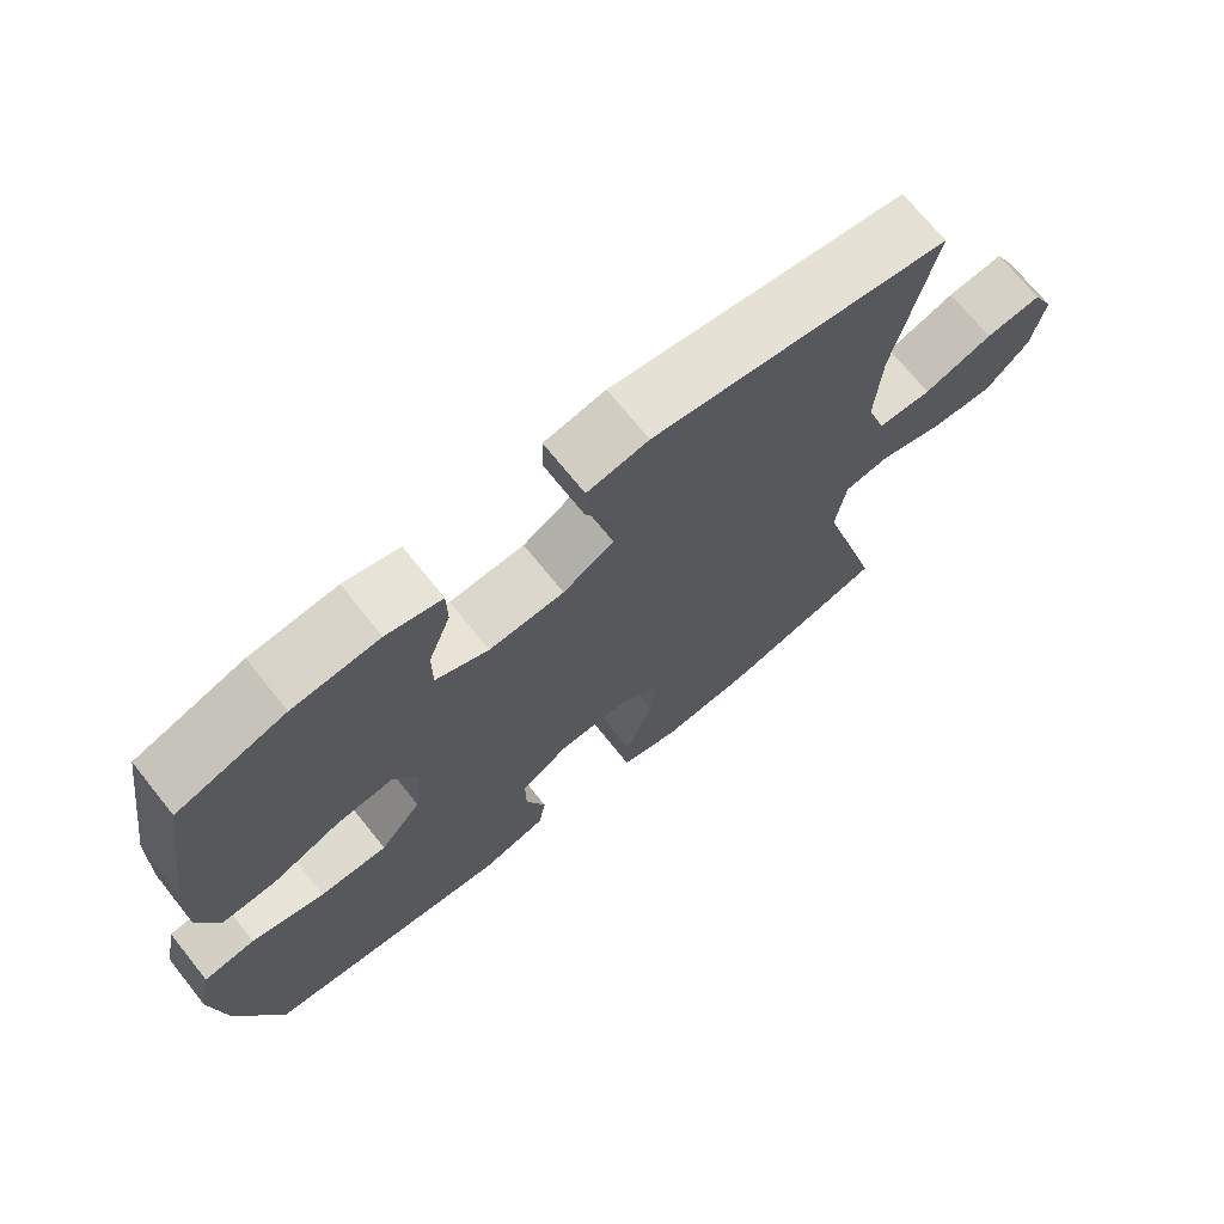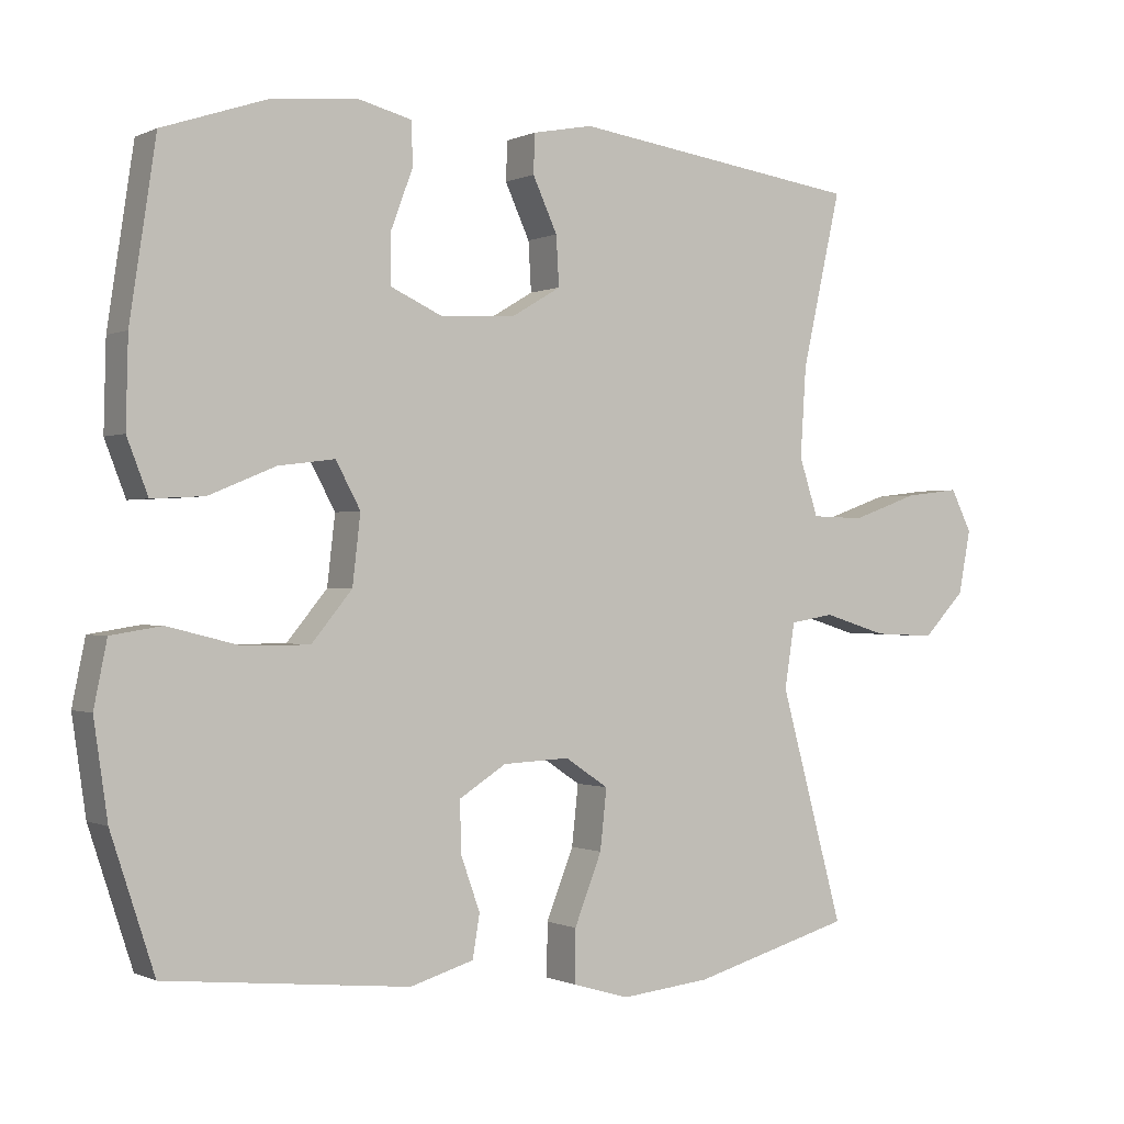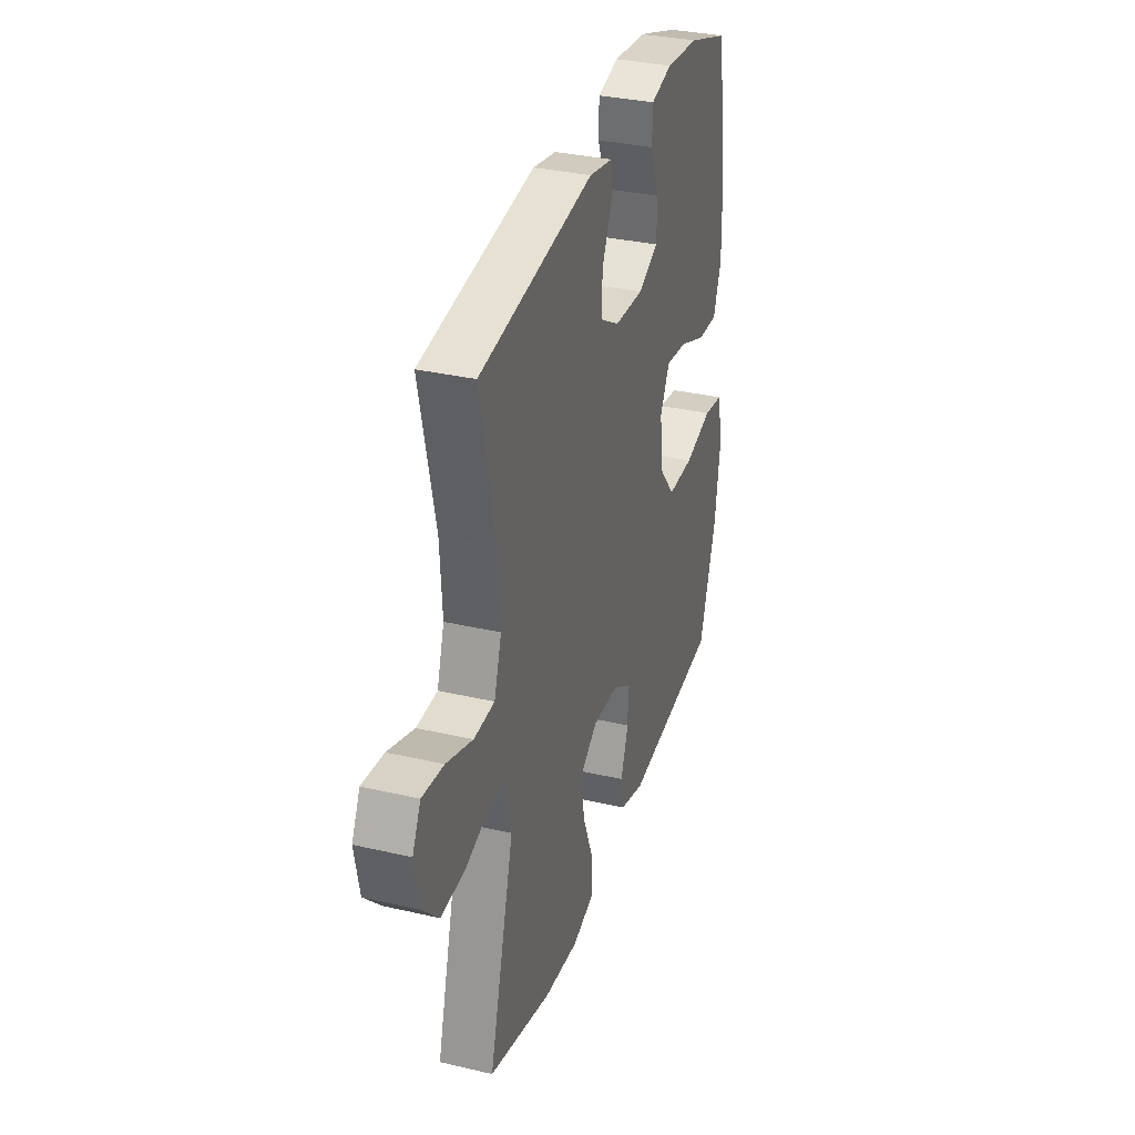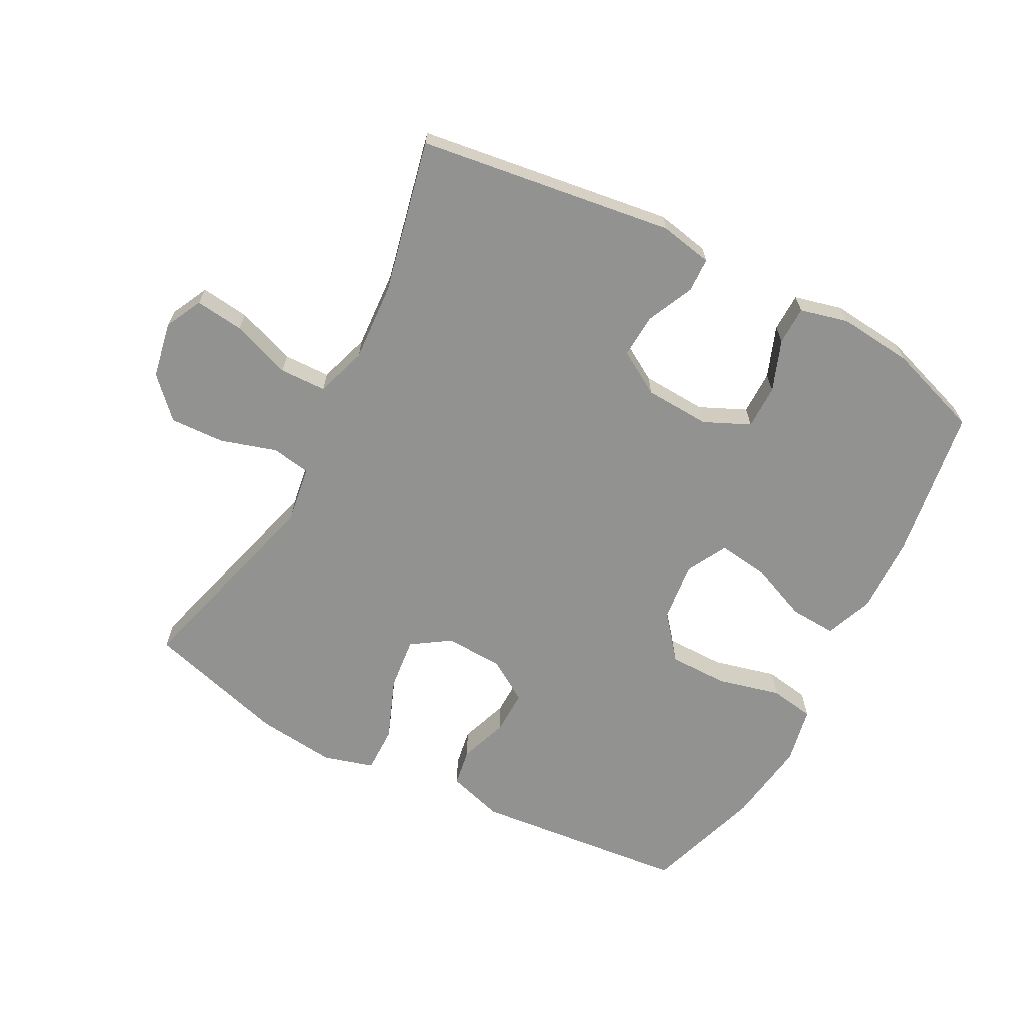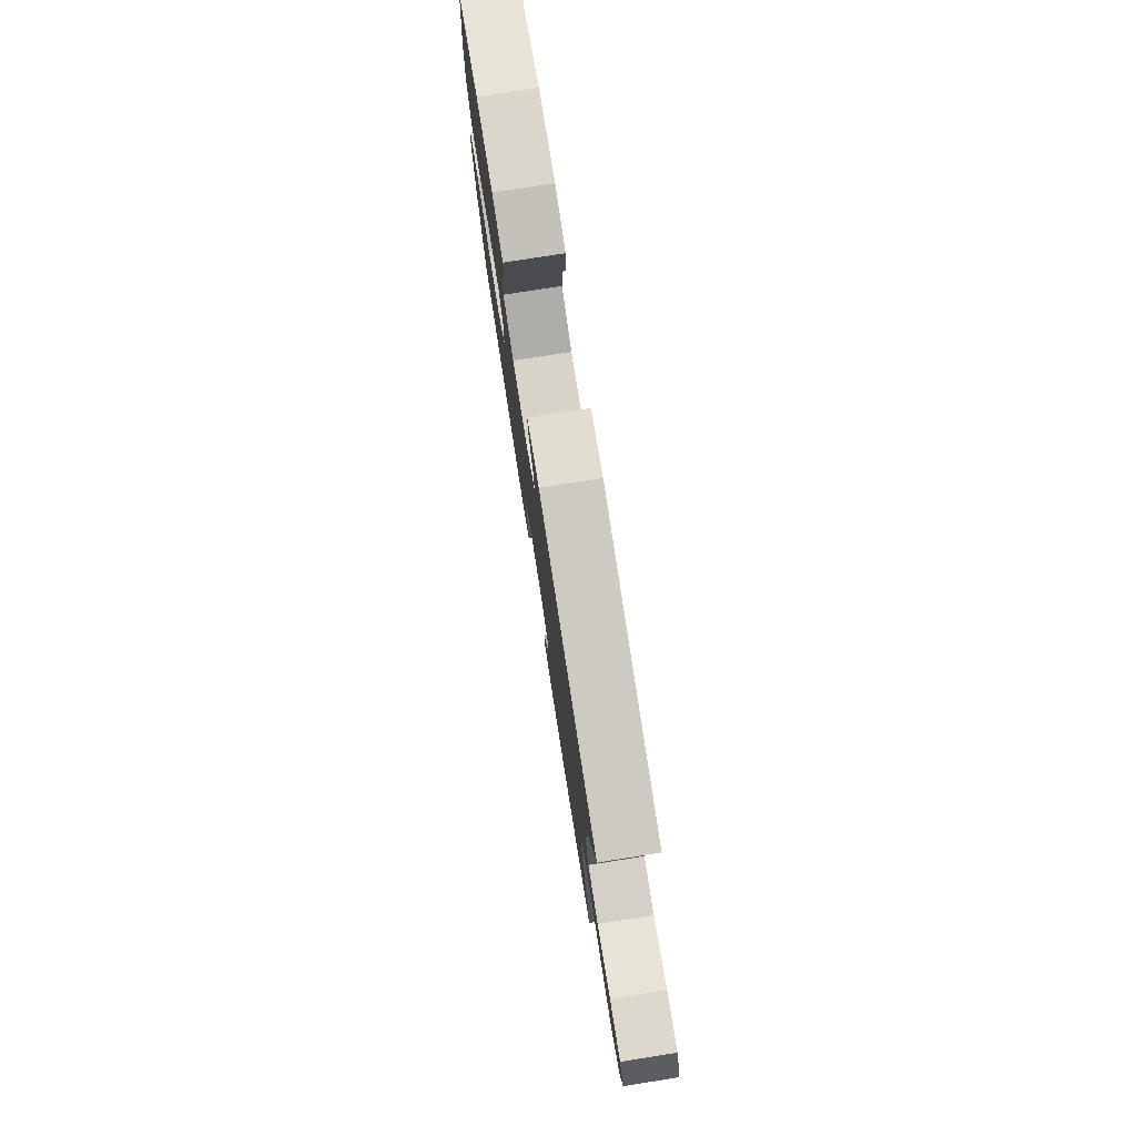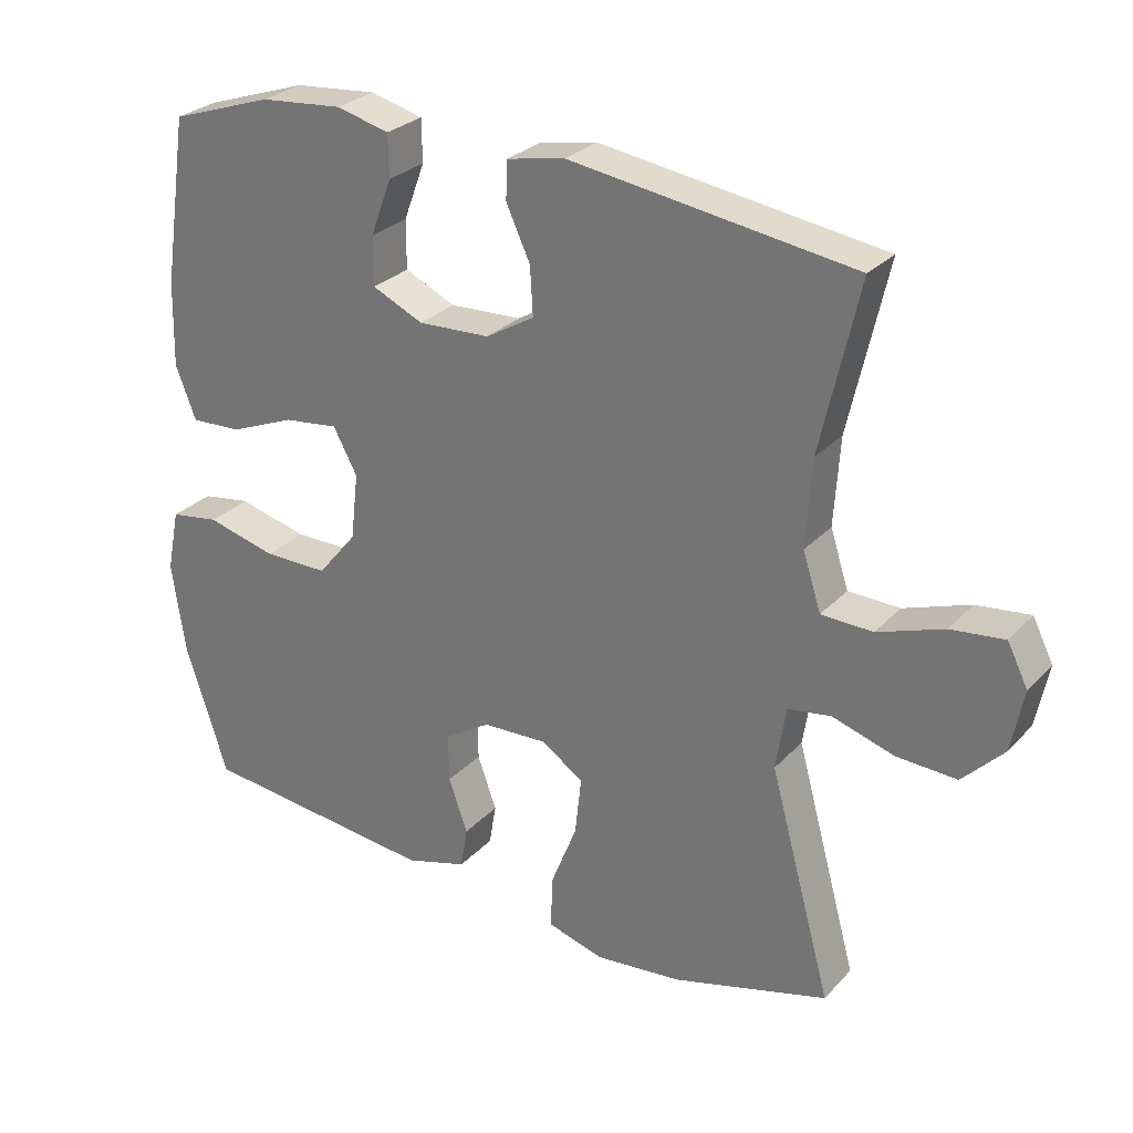
<metadata>
{"format":"obj","ext":"obj","renderer":"f3d","projection":"perspective","resolution":1024,"background":"white","views":[{"elev":70.7,"azim":141.3,"up":"+Z"},{"elev":-0.3,"azim":148.6,"up":"+Z"},{"elev":33.3,"azim":-72.3,"up":"+Z"},{"elev":-66.3,"azim":-27.9,"up":"+Y"},{"elev":78.6,"azim":-98.9,"up":"+Z"},{"elev":28.0,"azim":-146.7,"up":"+Z"}]}
</metadata>
<code>
v -0.5 0.07 -0.5
v -0.412 0.07 -0.179
v -0.426 0.07 -0.089
v -0.487 0.07 -0.079
v -0.575 0.07 -0.106
v -0.66 0.07 -0.11
v -0.718 0.07 -0.05
v -0.735 0.07 0.038
v -0.706 0.07 0.096
v -0.63 0.07 0.087
v -0.537 0.07 0.054
v -0.464 0.07 0.056
v -0.438 0.07 0.136
v -0.446 0.07 0.26
v -0.5 0.07 0.5
v -0.099 0.07 0.557
v -0.016 0.07 0.541
v -0.014 0.07 0.487
v -0.048 0.07 0.413
v -0.052 0.07 0.345
v 0.017 0.07 0.304
v 0.119 0.07 0.299
v 0.191 0.07 0.332
v 0.191 0.07 0.401
v 0.161 0.07 0.481
v 0.162 0.07 0.541
v 0.237 0.07 0.56
v 0.354 0.07 0.549
v 0.5 0.07 0.5
v 0.536 0.07 0.261
v 0.539 0.07 0.14
v 0.51 0.07 0.065
v 0.437 0.07 0.069
v 0.345 0.07 0.107
v 0.267 0.07 0.117
v 0.233 0.07 0.054
v 0.244 0.07 -0.041
v 0.3 0.07 -0.109
v 0.392 0.07 -0.109
v 0.491 0.07 -0.084
v 0.561 0.07 -0.095
v 0.579 0.07 -0.184
v 0.56 0.07 -0.316
v 0.5 0.07 -0.5
v 0.163 0.07 -0.535
v 0.075 0.07 -0.509
v 0.065 0.07 -0.45
v 0.092 0.07 -0.374
v 0.093 0.07 -0.305
v 0.028 0.07 -0.264
v -0.064 0.07 -0.26
v -0.124 0.07 -0.3
v -0.115 0.07 -0.383
v -0.077 0.07 -0.479
v -0.076 0.07 -0.552
v -0.155 0.07 -0.575
v -0.279 0.07 -0.562
v -0.5 0 -0.5
v -0.412 0 -0.179
v -0.426 0 -0.089
v -0.487 0 -0.079
v -0.575 0 -0.106
v -0.66 0 -0.11
v -0.718 0 -0.05
v -0.735 0 0.038
v -0.706 0 0.096
v -0.63 0 0.087
v -0.537 0 0.054
v -0.464 0 0.056
v -0.438 0 0.136
v -0.446 0 0.26
v -0.5 0 0.5
v -0.099 0 0.557
v -0.016 0 0.541
v -0.014 0 0.487
v -0.048 0 0.413
v -0.052 0 0.345
v 0.017 0 0.304
v 0.119 0 0.299
v 0.191 0 0.332
v 0.191 0 0.401
v 0.161 0 0.481
v 0.162 0 0.541
v 0.237 0 0.56
v 0.354 0 0.549
v 0.5 0 0.5
v 0.536 0 0.261
v 0.539 0 0.14
v 0.51 0 0.065
v 0.437 0 0.069
v 0.345 0 0.107
v 0.267 0 0.117
v 0.233 0 0.054
v 0.244 0 -0.041
v 0.3 0 -0.109
v 0.392 0 -0.109
v 0.491 0 -0.084
v 0.561 0 -0.095
v 0.579 0 -0.184
v 0.56 0 -0.316
v 0.5 0 -0.5
v 0.163 0 -0.535
v 0.075 0 -0.509
v 0.065 0 -0.45
v 0.092 0 -0.374
v 0.093 0 -0.305
v 0.028 0 -0.264
v -0.064 0 -0.26
v -0.124 0 -0.3
v -0.115 0 -0.383
v -0.077 0 -0.479
v -0.076 0 -0.552
v -0.155 0 -0.575
v -0.279 0 -0.562
f 57 1 2
f 56 57 2
f 55 56 2
f 54 55 2
f 53 54 2
f 52 53 2 3
f 51 52 3
f 50 51 3
f 46 47 48
f 45 46 48
f 44 45 48
f 43 44 48
f 42 43 48
f 41 42 48
f 40 41 48
f 39 40 48
f 38 39 48 49
f 37 38 49 50
f 32 33 34
f 31 32 34
f 30 31 34
f 29 30 34
f 28 29 34
f 27 28 34
f 26 27 34
f 25 26 34
f 24 25 34
f 23 24 34 35
f 22 23 35 36
f 17 18 19
f 16 17 19
f 15 16 19
f 14 15 19
f 13 14 19 20
f 12 13 20 21
f 9 10 11
f 8 9 11
f 7 8 11
f 6 7 11
f 5 6 11
f 4 5 11
f 3 4 11 12
f 36 37 50
f 22 36 50
f 21 22 50
f 12 21 50
f 3 12 50
f 59 58 114
f 59 114 113
f 59 113 112
f 59 112 111
f 59 111 110
f 60 59 110 109
f 60 109 108
f 60 108 107
f 105 104 103
f 105 103 102
f 105 102 101
f 105 101 100
f 105 100 99
f 105 99 98
f 105 98 97
f 105 97 96
f 106 105 96 95
f 107 106 95 94
f 91 90 89
f 91 89 88
f 91 88 87
f 91 87 86
f 91 86 85
f 91 85 84
f 91 84 83
f 91 83 82
f 91 82 81
f 92 91 81 80
f 93 92 80 79
f 76 75 74
f 76 74 73
f 76 73 72
f 76 72 71
f 77 76 71 70
f 78 77 70 69
f 68 67 66
f 68 66 65
f 68 65 64
f 68 64 63
f 68 63 62
f 68 62 61
f 69 68 61 60
f 107 94 93
f 107 93 79
f 107 79 78
f 107 78 69
f 107 69 60
f 1 58 59 2
f 2 59 60 3
f 3 60 61 4
f 4 61 62 5
f 5 62 63 6
f 6 63 64 7
f 7 64 65 8
f 8 65 66 9
f 9 66 67 10
f 10 67 68 11
f 11 68 69 12
f 12 69 70 13
f 13 70 71 14
f 14 71 72 15
f 15 72 73 16
f 16 73 74 17
f 17 74 75 18
f 18 75 76 19
f 19 76 77 20
f 20 77 78 21
f 21 78 79 22
f 22 79 80 23
f 23 80 81 24
f 24 81 82 25
f 25 82 83 26
f 26 83 84 27
f 27 84 85 28
f 28 85 86 29
f 29 86 87 30
f 30 87 88 31
f 31 88 89 32
f 32 89 90 33
f 33 90 91 34
f 34 91 92 35
f 35 92 93 36
f 36 93 94 37
f 37 94 95 38
f 38 95 96 39
f 39 96 97 40
f 40 97 98 41
f 41 98 99 42
f 42 99 100 43
f 43 100 101 44
f 44 101 102 45
f 45 102 103 46
f 46 103 104 47
f 47 104 105 48
f 48 105 106 49
f 49 106 107 50
f 50 107 108 51
f 51 108 109 52
f 52 109 110 53
f 53 110 111 54
f 54 111 112 55
f 55 112 113 56
f 56 113 114 57
f 57 114 58 1

</code>
